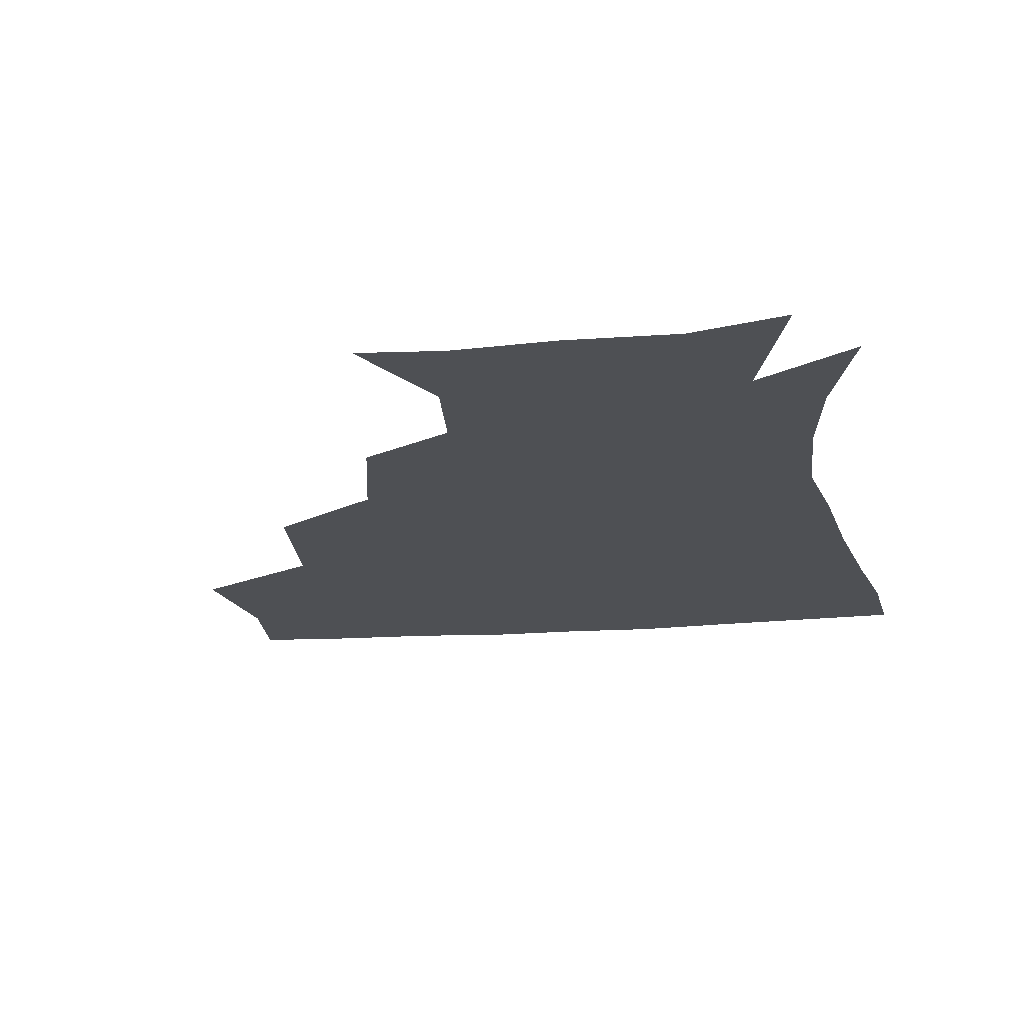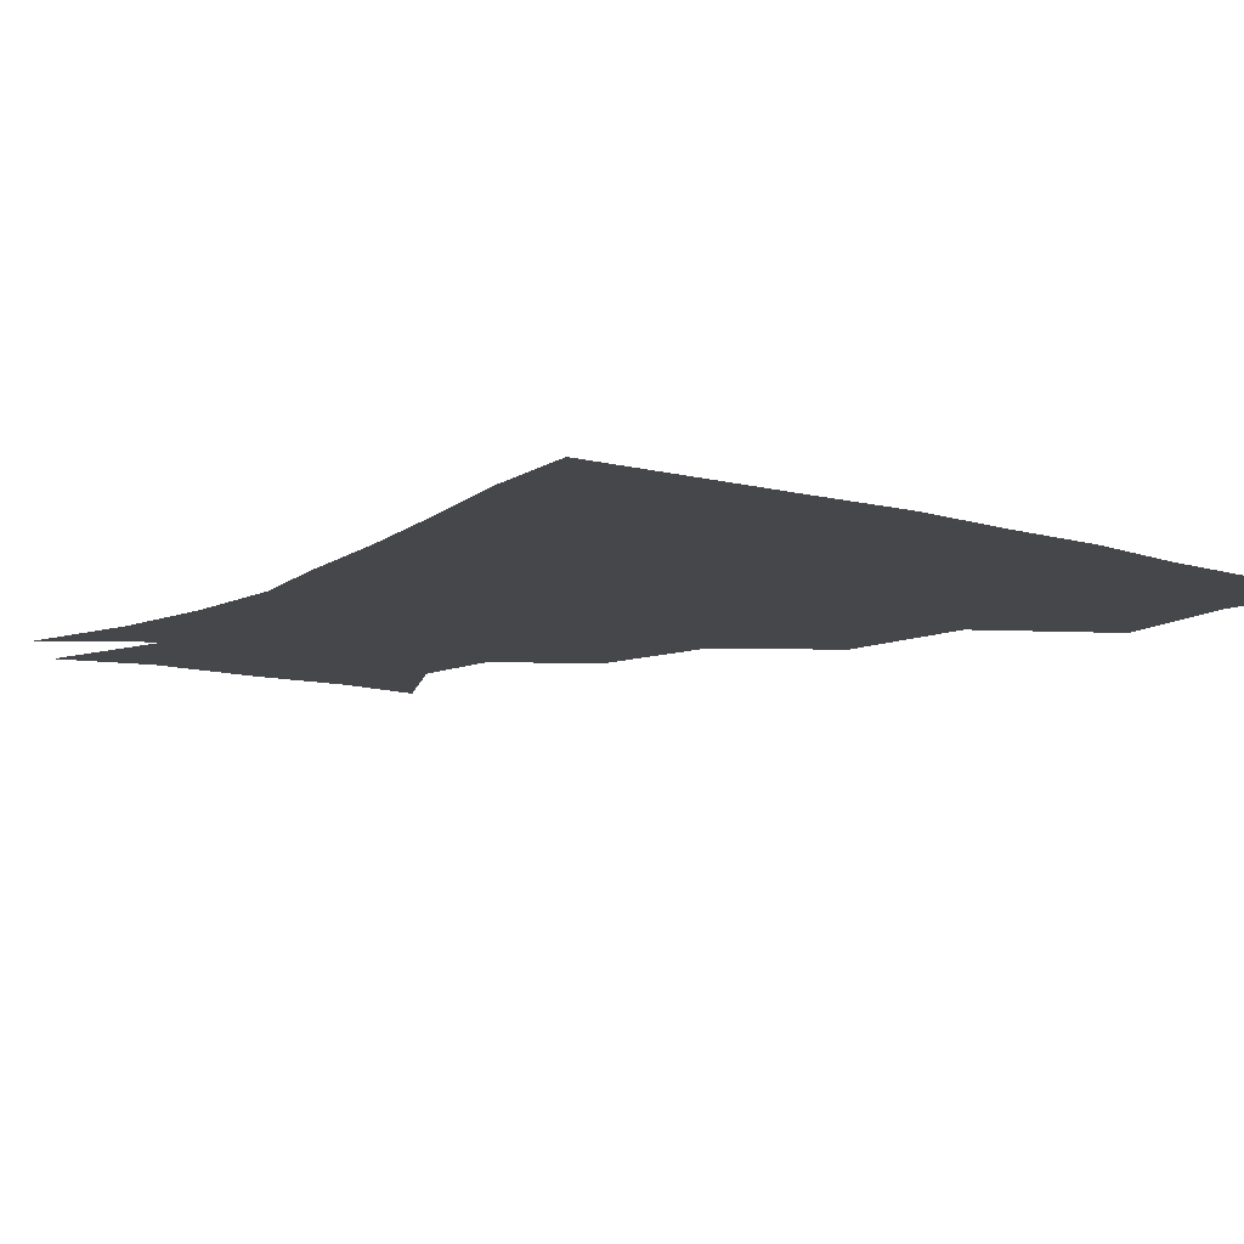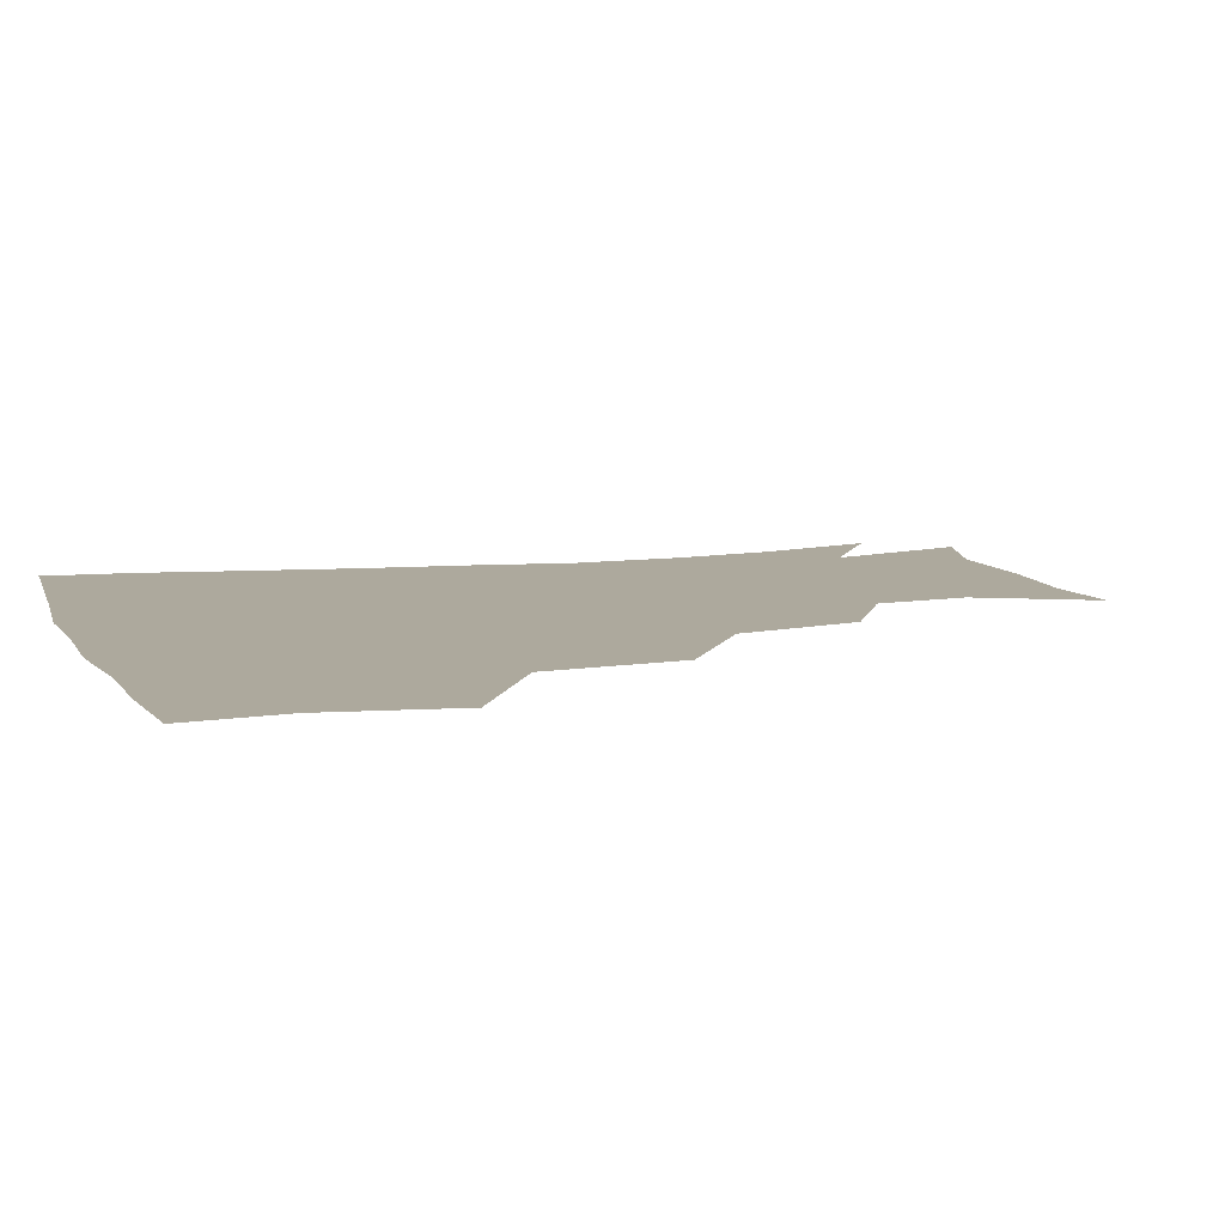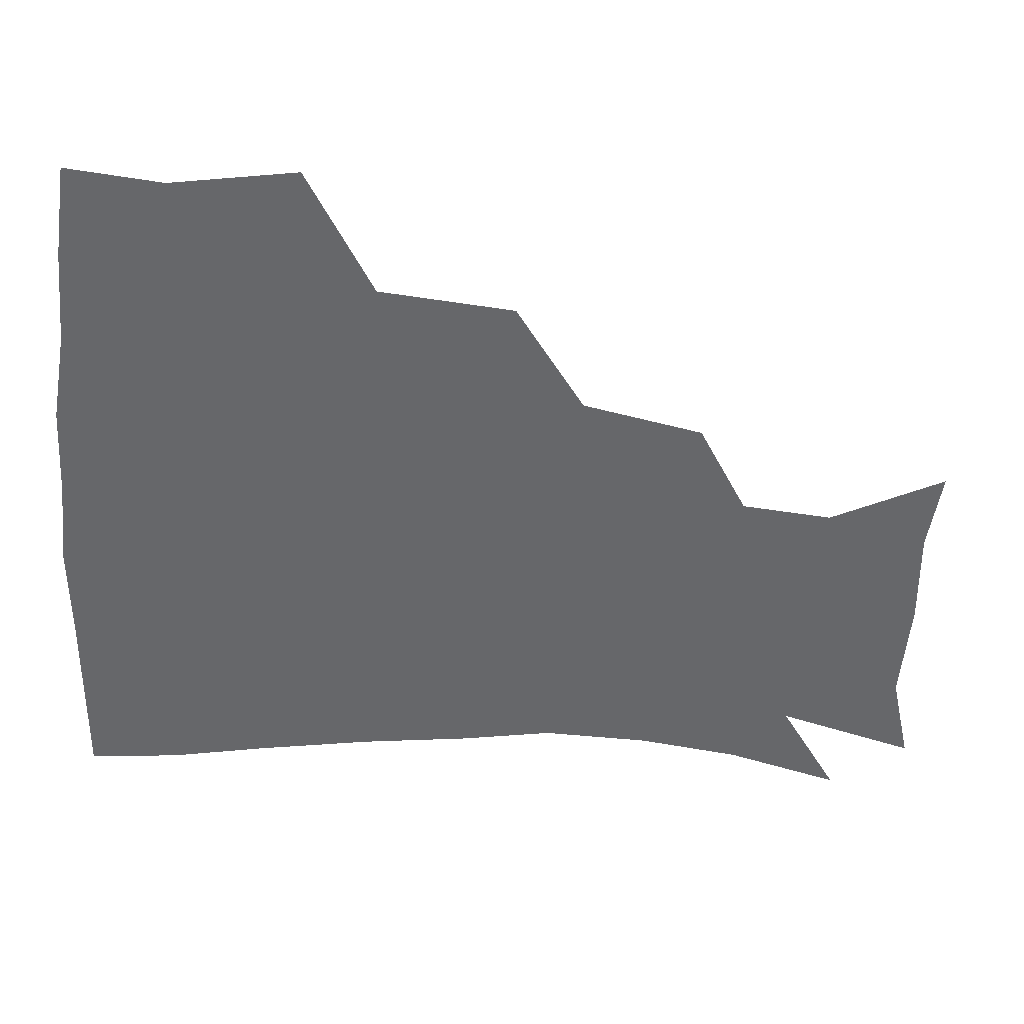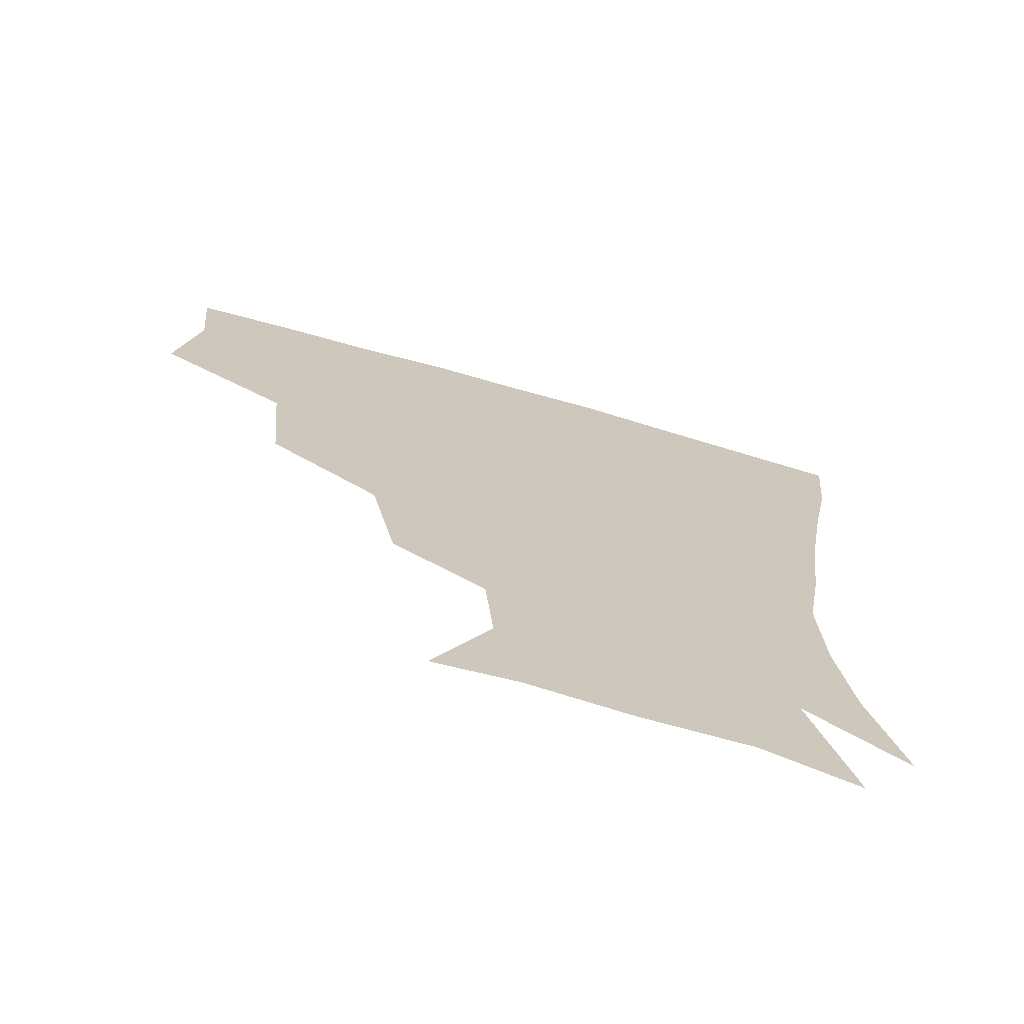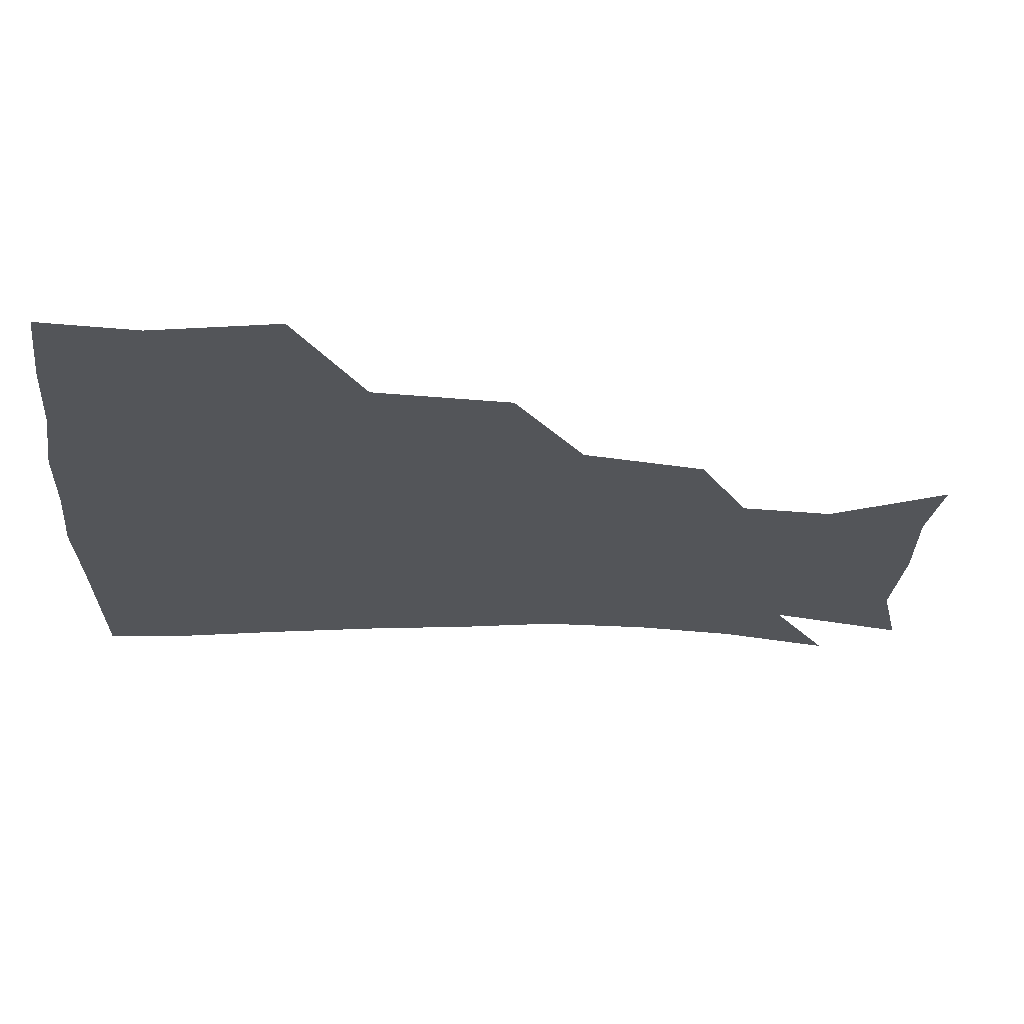
<metadata>
{"format":"obj","ext":"obj","renderer":"f3d","projection":"perspective","resolution":1024,"background":"white","views":[{"elev":-18.7,"azim":8.6,"up":"+Z"},{"elev":-10.4,"azim":142.8,"up":"+Z"},{"elev":8.9,"azim":-108.3,"up":"+Z"},{"elev":-52.2,"azim":-94.2,"up":"+Z"},{"elev":-71.3,"azim":-15.9,"up":"+Y"},{"elev":-24.5,"azim":-93.8,"up":"+Z"}]}
</metadata>
<code>
v 449.3 349.3 0
v 455.8 388.6 0
v 452.9 419 0
v 492.3 283.4 0
v 488.5 325.9 0
v 487.7 362.6 0
v 485.3 391.3 0
v 482.8 421.1 0
v 533.5 221.6 0
v 525.7 259.8 0
v 519.4 298 0
v 517.8 335.7 0
v 516.2 364.3 0
v 514.3 392.4 0
v 512.6 421.8 0
v 546.8 140.9 0
v 564.3 175.8 0
v 561.6 204.3 0
v 554.5 241.9 0
v 549.5 273.4 0
v 547.4 308.5 0
v 545.5 336.9 0
v 545.3 365.6 0
v 543.9 392.9 0
v 541.7 424.7 0
v 572.3 143.2 0
v 583.8 180.3 0
v 580.8 212.8 0
v 576.5 248 0
v 574.8 281.5 0
v 574.2 312.2 0
v 574 339.3 0
v 573.7 365.6 0
v 573.3 392.7 0
v 570.8 424.2 0
v 603 140.6 0
v 604.8 185.9 0
v 602.3 219.9 0
v 600 252.4 0
v 599.5 283.6 0
v 600.4 311.9 0
v 601.3 339.1 0
v 602.7 366.6 0
v 602.1 393.3 0
v 599.1 425.2 0
v 636.3 141.1 0
v 627.3 185.1 0
v 623.3 220.2 0
v 622.3 251.2 0
v 623.4 280.3 0
v 625.3 310.7 0
v 627.9 339.8 0
v 630.1 366.2 0
v 631.7 392.6 0
v 629.5 422.8 0
v 664.8 132.8 0
v 652.4 177 0
v 644.5 215.2 0
v 643.9 244.4 0
v 645.4 274.1 0
v 648.3 305.9 0
v 652.2 336.1 0
v 656.9 364.1 0
v 659.9 392 0
v 660 420.8 0
v 682.3 156.5 0
v 672.4 192.9 0
v 667.8 225.4 0
v 666.6 259.3 0
v 671.5 288.8 0
v 675.5 323 0
v 681.4 359.3 0
v 687.1 389.8 0
v 689.7 418.9 0
f 5 6 1
f 1 6 2
f 6 7 2
f 2 7 3
f 7 8 3
f 10 11 4
f 4 11 5
f 11 12 5
f 5 12 6
f 12 13 6
f 6 13 7
f 13 14 7
f 7 14 8
f 14 15 8
f 18 19 9
f 9 19 10
f 19 20 10
f 10 20 11
f 20 21 11
f 11 21 12
f 21 22 12
f 12 22 13
f 22 23 13
f 13 23 14
f 23 24 14
f 14 24 15
f 24 25 15
f 16 26 17
f 26 27 17
f 17 27 18
f 27 28 18
f 18 28 19
f 28 29 19
f 19 29 20
f 29 30 20
f 20 30 21
f 30 31 21
f 21 31 22
f 31 32 22
f 22 32 23
f 32 33 23
f 23 33 24
f 33 34 24
f 24 34 25
f 34 35 25
f 26 36 27
f 36 37 27
f 27 37 28
f 37 38 28
f 28 38 29
f 38 39 29
f 29 39 30
f 39 40 30
f 30 40 31
f 40 41 31
f 31 41 32
f 41 42 32
f 32 42 33
f 42 43 33
f 33 43 34
f 43 44 34
f 34 44 35
f 44 45 35
f 36 46 37
f 46 47 37
f 37 47 38
f 47 48 38
f 38 48 39
f 48 49 39
f 39 49 40
f 49 50 40
f 40 50 41
f 50 51 41
f 41 51 42
f 51 52 42
f 42 52 43
f 52 53 43
f 43 53 44
f 53 54 44
f 44 54 45
f 54 55 45
f 46 56 47
f 56 57 47
f 47 57 48
f 57 58 48
f 48 58 49
f 58 59 49
f 49 59 50
f 59 60 50
f 50 60 51
f 60 61 51
f 51 61 52
f 61 62 52
f 52 62 53
f 62 63 53
f 53 63 54
f 63 64 54
f 54 64 55
f 64 65 55
f 57 66 58
f 66 67 58
f 58 67 59
f 67 68 59
f 59 68 60
f 68 69 60
f 60 69 61
f 69 70 61
f 61 70 62
f 70 71 62
f 62 71 63
f 71 72 63
f 63 72 64
f 72 73 64
f 64 73 65
f 73 74 65

</code>
